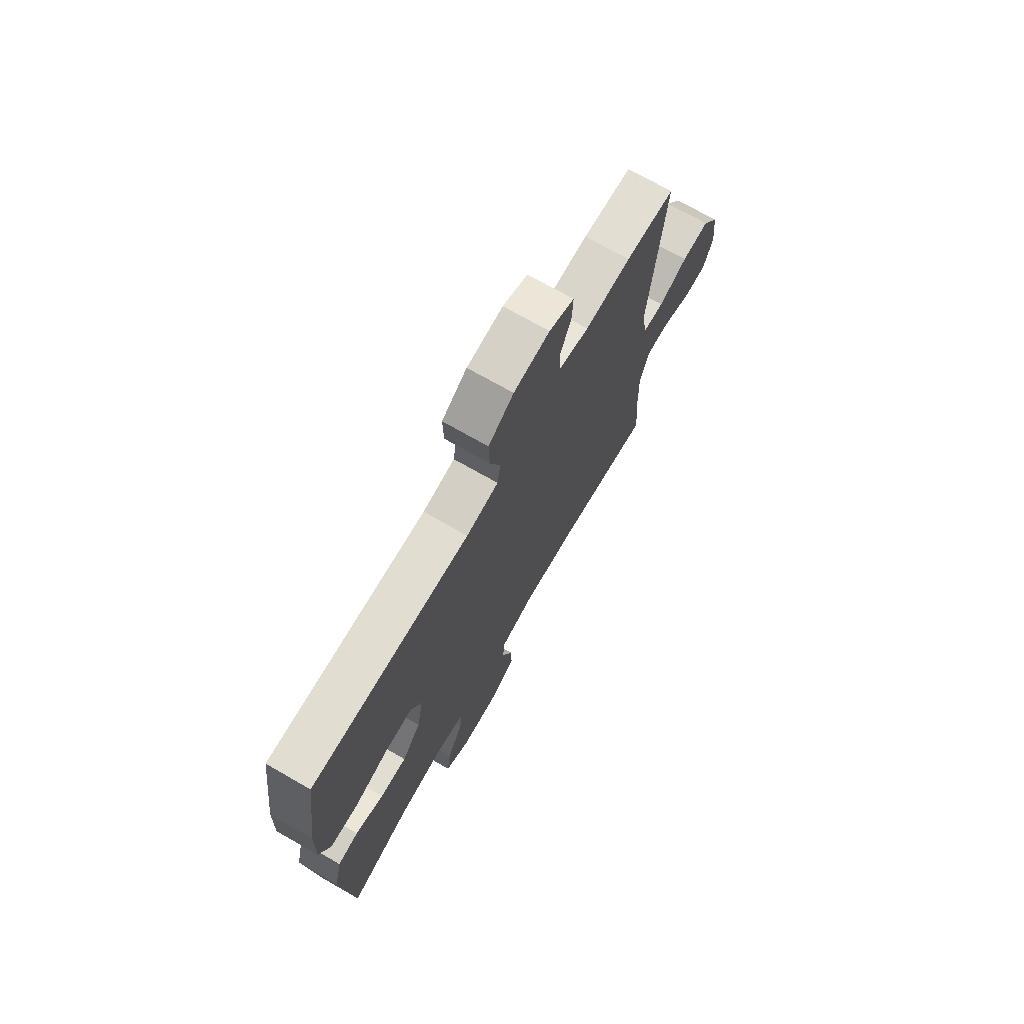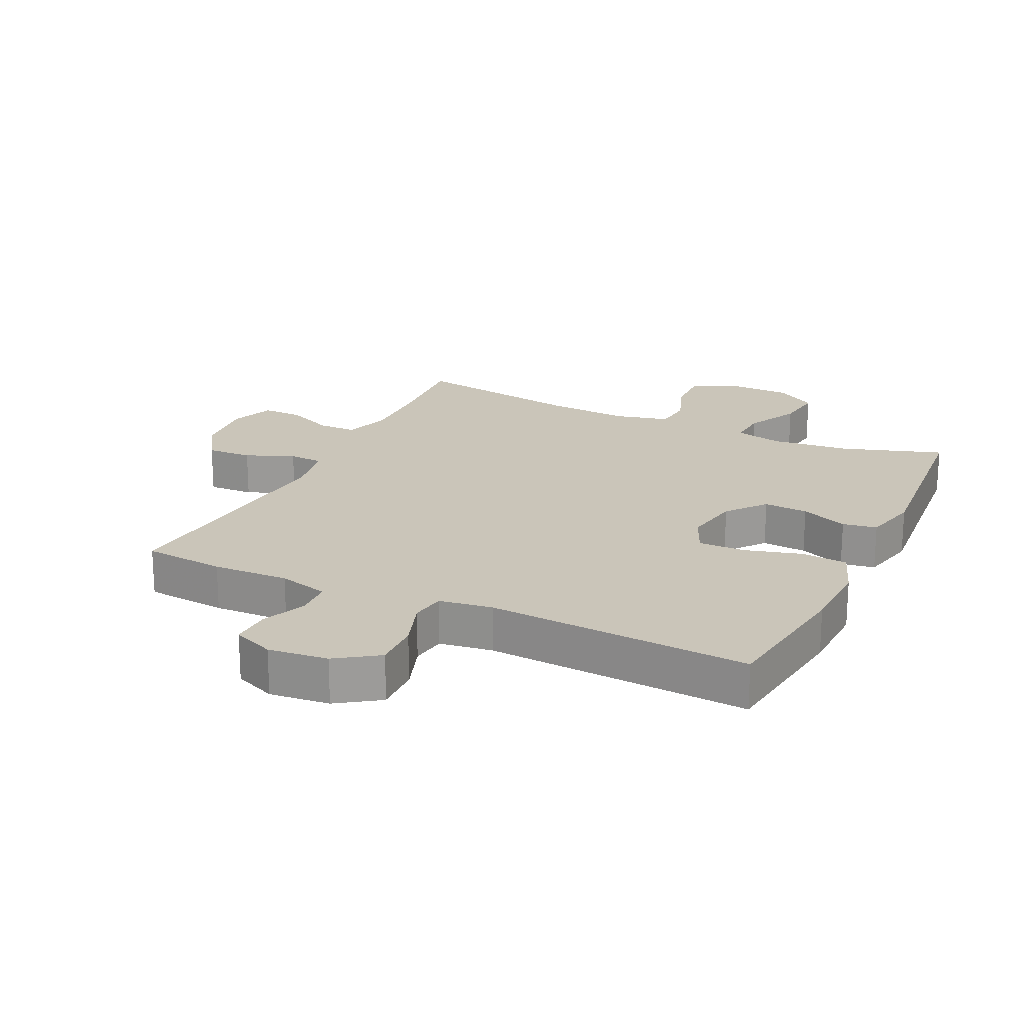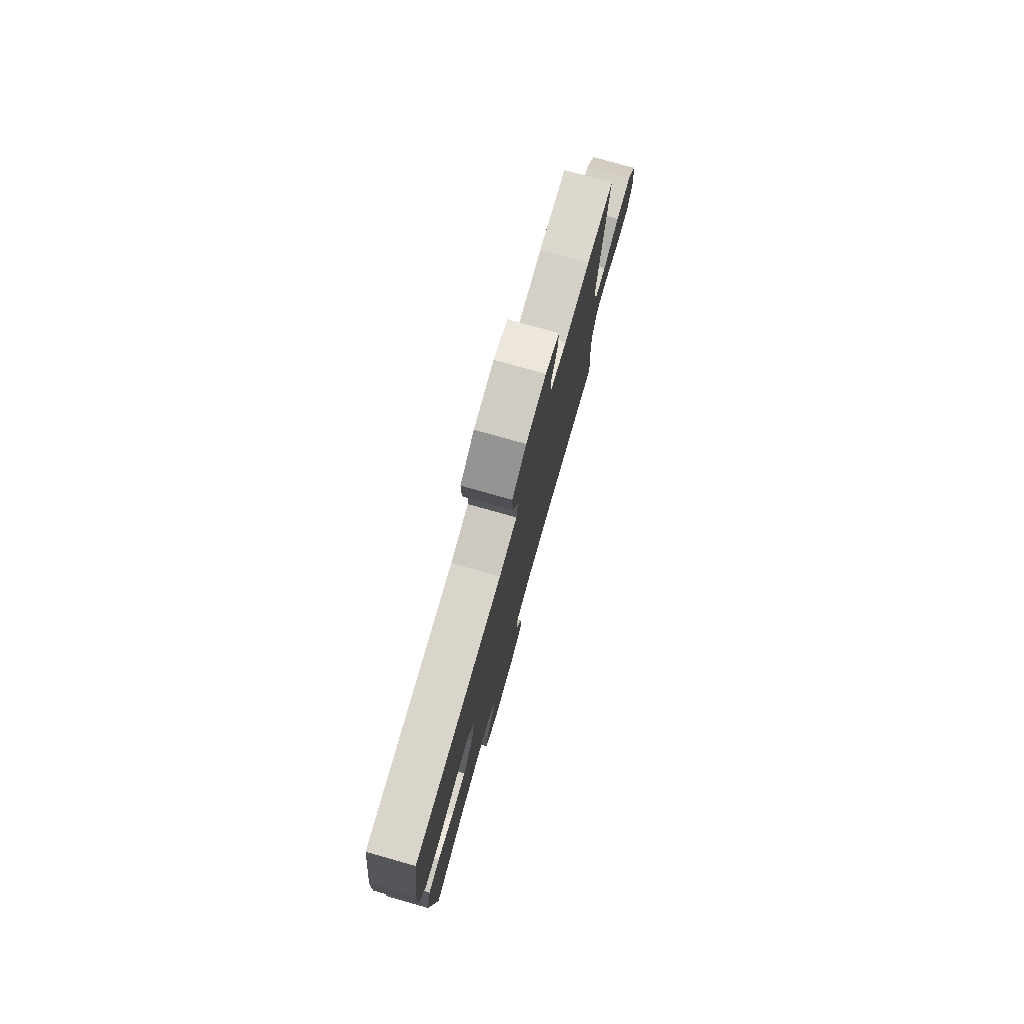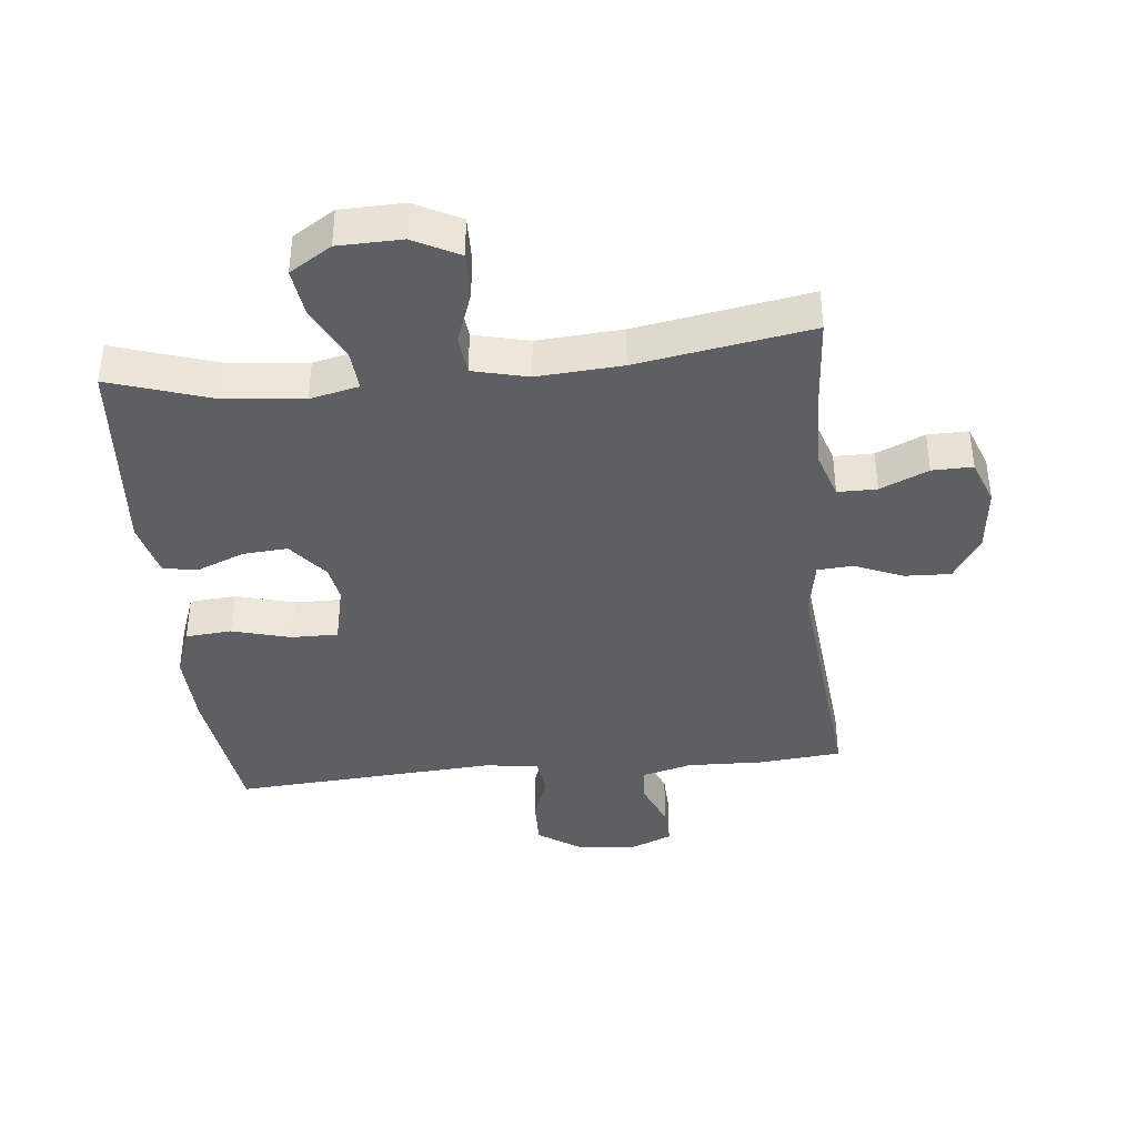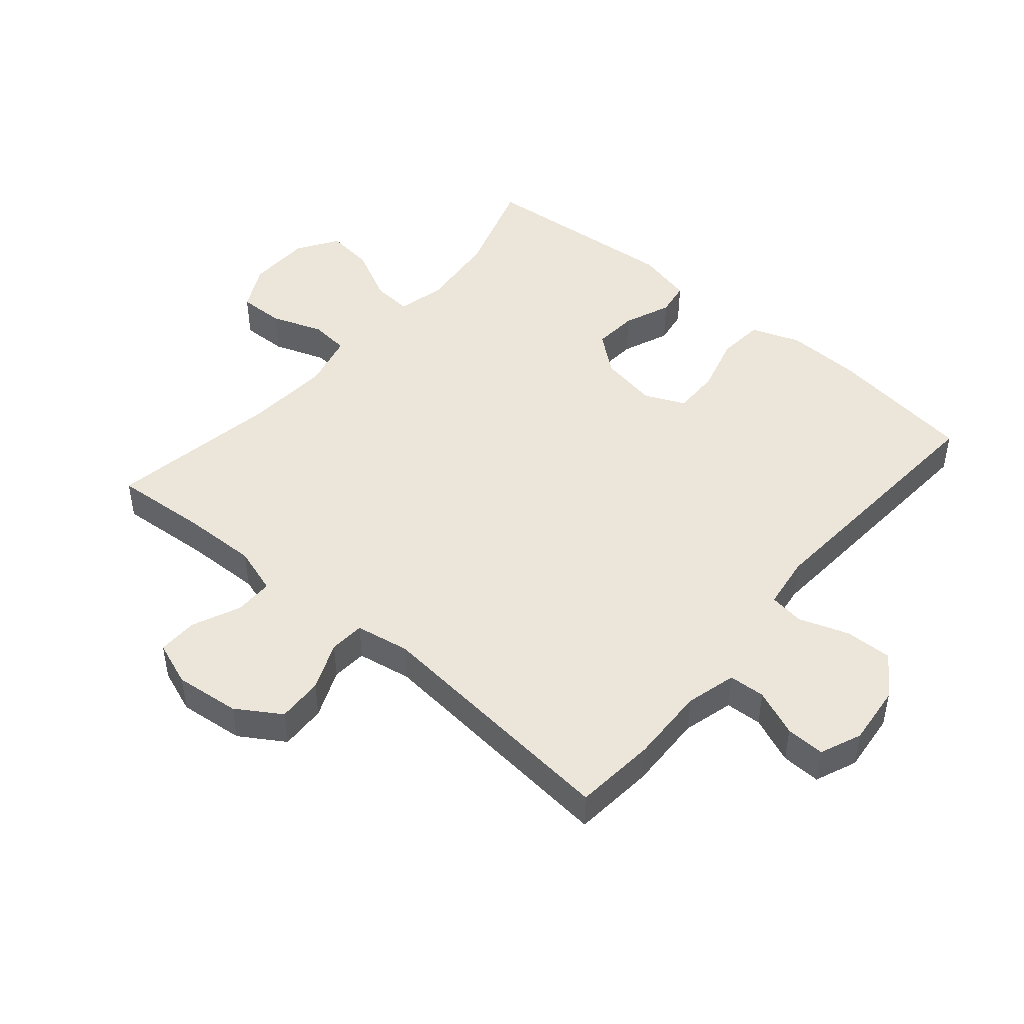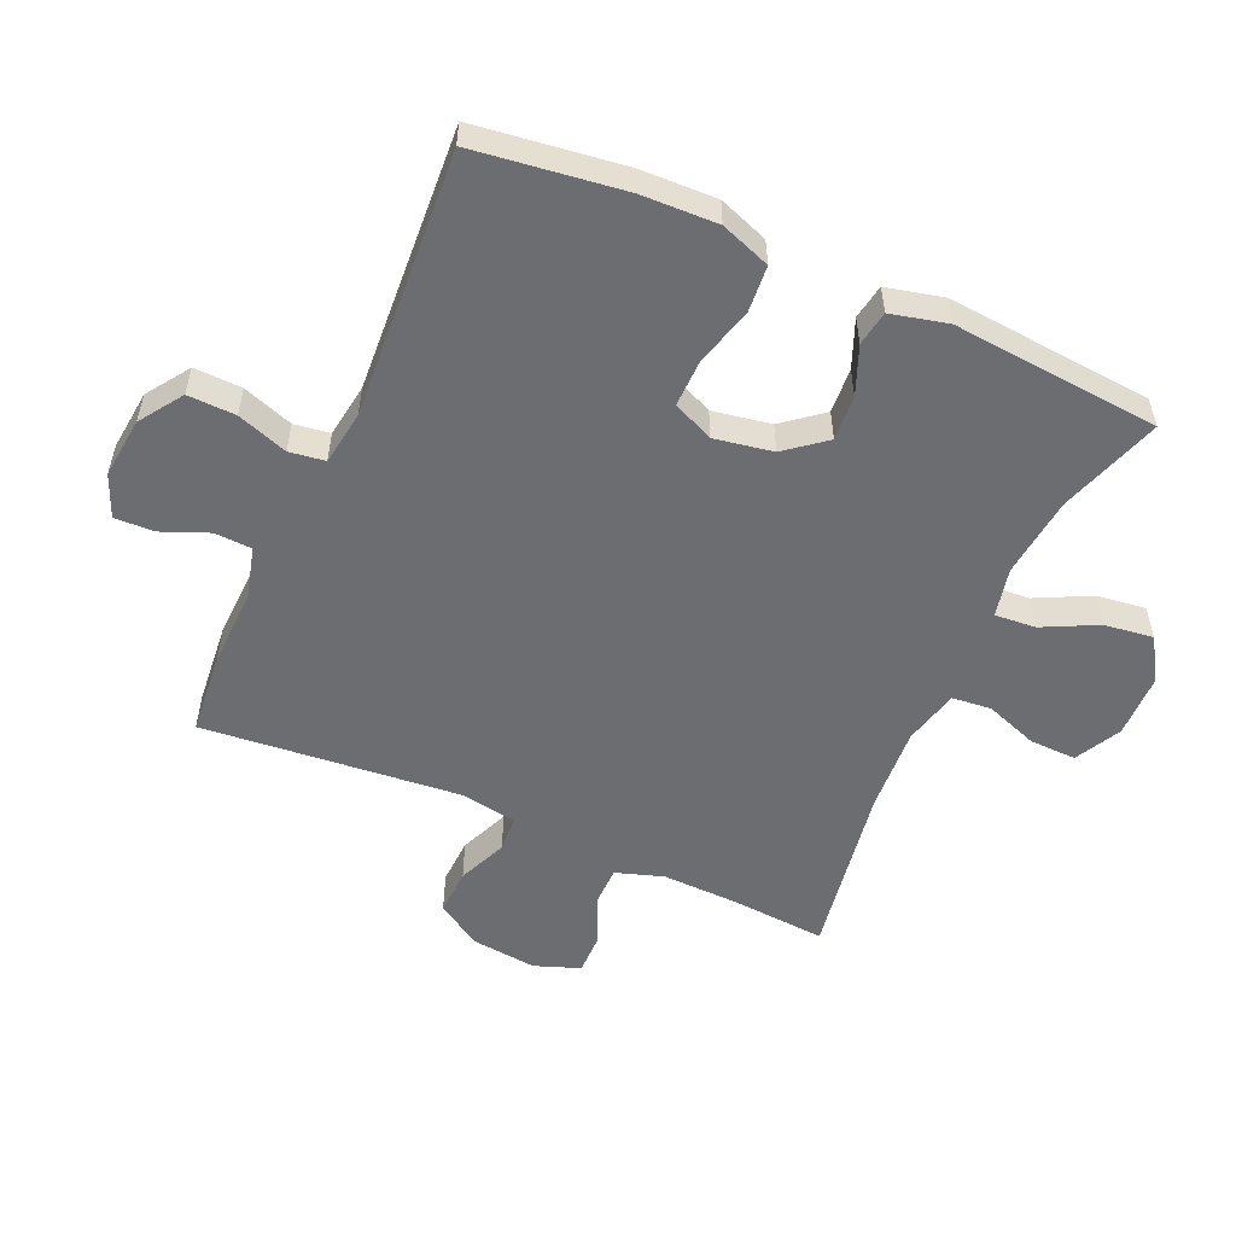
<metadata>
{"format":"obj","ext":"obj","renderer":"f3d","projection":"perspective","resolution":1024,"background":"white","views":[{"elev":72.5,"azim":119.7,"up":"+Z"},{"elev":20.7,"azim":25.4,"up":"+Y"},{"elev":78.0,"azim":105.7,"up":"+Z"},{"elev":-39.5,"azim":-174.0,"up":"+Y"},{"elev":46.8,"azim":-49.6,"up":"+Y"},{"elev":-54.0,"azim":66.0,"up":"+Y"}]}
</metadata>
<code>
v -0.5 0.07 0.5
v -0.372 0.07 0.512
v -0.252 0.07 0.508
v -0.173 0.07 0.529
v -0.17 0.07 0.586
v -0.2 0.07 0.659
v -0.202 0.07 0.72
v -0.137 0.07 0.747
v -0.043 0.07 0.737
v 0.023 0.07 0.692
v 0.021 0.07 0.618
v -0.006 0.07 0.54
v 0.002 0.07 0.485
v 0.086 0.07 0.473
v 0.5 0.07 0.5
v 0.531 0.07 0.271
v 0.535 0.07 0.153
v 0.507 0.07 0.076
v 0.435 0.07 0.07
v 0.344 0.07 0.095
v 0.271 0.07 0.096
v 0.243 0.07 0.033
v 0.259 0.07 -0.057
v 0.308 0.07 -0.118
v 0.378 0.07 -0.113
v 0.452 0.07 -0.083
v 0.506 0.07 -0.092
v 0.527 0.07 -0.18
v 0.5 0.07 -0.5
v 0.341 0.07 -0.448
v 0.217 0.07 -0.435
v 0.141 0.07 -0.452
v 0.146 0.07 -0.515
v 0.188 0.07 -0.599
v 0.198 0.07 -0.675
v 0.133 0.07 -0.716
v 0.034 0.07 -0.718
v -0.037 0.07 -0.681
v -0.035 0.07 -0.609
v -0.006 0.07 -0.528
v -0.012 0.07 -0.467
v -0.098 0.07 -0.446
v -0.23 0.07 -0.455
v -0.5 0.07 -0.5
v -0.489 0.07 -0.353
v -0.486 0.07 -0.235
v -0.51 0.07 -0.161
v -0.571 0.07 -0.161
v -0.646 0.07 -0.194
v -0.709 0.07 -0.195
v -0.735 0.07 -0.125
v -0.724 0.07 -0.023
v -0.68 0.07 0.046
v -0.608 0.07 0.043
v -0.532 0.07 0.011
v -0.477 0.07 0.015
v -0.462 0.07 0.1
v -0.5 0 0.5
v -0.372 0 0.512
v -0.252 0 0.508
v -0.173 0 0.529
v -0.17 0 0.586
v -0.2 0 0.659
v -0.202 0 0.72
v -0.137 0 0.747
v -0.043 0 0.737
v 0.023 0 0.692
v 0.021 0 0.618
v -0.006 0 0.54
v 0.002 0 0.485
v 0.086 0 0.473
v 0.5 0 0.5
v 0.531 0 0.271
v 0.535 0 0.153
v 0.507 0 0.076
v 0.435 0 0.07
v 0.344 0 0.095
v 0.271 0 0.096
v 0.243 0 0.033
v 0.259 0 -0.057
v 0.308 0 -0.118
v 0.378 0 -0.113
v 0.452 0 -0.083
v 0.506 0 -0.092
v 0.527 0 -0.18
v 0.5 0 -0.5
v 0.341 0 -0.448
v 0.217 0 -0.435
v 0.141 0 -0.452
v 0.146 0 -0.515
v 0.188 0 -0.599
v 0.198 0 -0.675
v 0.133 0 -0.716
v 0.034 0 -0.718
v -0.037 0 -0.681
v -0.035 0 -0.609
v -0.006 0 -0.528
v -0.012 0 -0.467
v -0.098 0 -0.446
v -0.23 0 -0.455
v -0.5 0 -0.5
v -0.489 0 -0.353
v -0.486 0 -0.235
v -0.51 0 -0.161
v -0.571 0 -0.161
v -0.646 0 -0.194
v -0.709 0 -0.195
v -0.735 0 -0.125
v -0.724 0 -0.023
v -0.68 0 0.046
v -0.608 0 0.043
v -0.532 0 0.011
v -0.477 0 0.015
v -0.462 0 0.1
f 52 53 54 55
f 52 55 56
f 51 52 56
f 48 49 50 51
f 47 48 51 56
f 46 47 56
f 45 46 56 57
f 43 44 45
f 42 43 45 57
f 37 38 39 40
f 37 40 41
f 36 37 41
f 33 34 35 36
f 32 33 36 41
f 31 32 41 42
f 27 28 29 30
f 25 26 27 30
f 24 25 30 31
f 23 24 31 42
f 17 18 19 20
f 17 20 21
f 14 15 16 17
f 13 14 17 21
f 9 10 11 12
f 9 12 13
f 8 9 13
f 5 6 7 8
f 4 5 8 13
f 3 4 13 21
f 22 23 42 57
f 3 21 22 57
f 1 2 3 57
f 112 111 110 109
f 113 112 109
f 113 109 108
f 108 107 106 105
f 113 108 105 104
f 113 104 103
f 114 113 103 102
f 102 101 100
f 114 102 100 99
f 97 96 95 94
f 98 97 94
f 98 94 93
f 93 92 91 90
f 98 93 90 89
f 99 98 89 88
f 87 86 85 84
f 87 84 83 82
f 88 87 82 81
f 99 88 81 80
f 77 76 75 74
f 78 77 74
f 74 73 72 71
f 78 74 71 70
f 69 68 67 66
f 70 69 66
f 70 66 65
f 65 64 63 62
f 70 65 62 61
f 78 70 61 60
f 114 99 80 79
f 114 79 78 60
f 114 60 59 58
f 1 58 59 2
f 2 59 60 3
f 3 60 61 4
f 4 61 62 5
f 5 62 63 6
f 6 63 64 7
f 7 64 65 8
f 8 65 66 9
f 9 66 67 10
f 10 67 68 11
f 11 68 69 12
f 12 69 70 13
f 13 70 71 14
f 14 71 72 15
f 15 72 73 16
f 16 73 74 17
f 17 74 75 18
f 18 75 76 19
f 19 76 77 20
f 20 77 78 21
f 21 78 79 22
f 22 79 80 23
f 23 80 81 24
f 24 81 82 25
f 25 82 83 26
f 26 83 84 27
f 27 84 85 28
f 28 85 86 29
f 29 86 87 30
f 30 87 88 31
f 31 88 89 32
f 32 89 90 33
f 33 90 91 34
f 34 91 92 35
f 35 92 93 36
f 36 93 94 37
f 37 94 95 38
f 38 95 96 39
f 39 96 97 40
f 40 97 98 41
f 41 98 99 42
f 42 99 100 43
f 43 100 101 44
f 44 101 102 45
f 45 102 103 46
f 46 103 104 47
f 47 104 105 48
f 48 105 106 49
f 49 106 107 50
f 50 107 108 51
f 51 108 109 52
f 52 109 110 53
f 53 110 111 54
f 54 111 112 55
f 55 112 113 56
f 56 113 114 57
f 57 114 58 1

</code>
